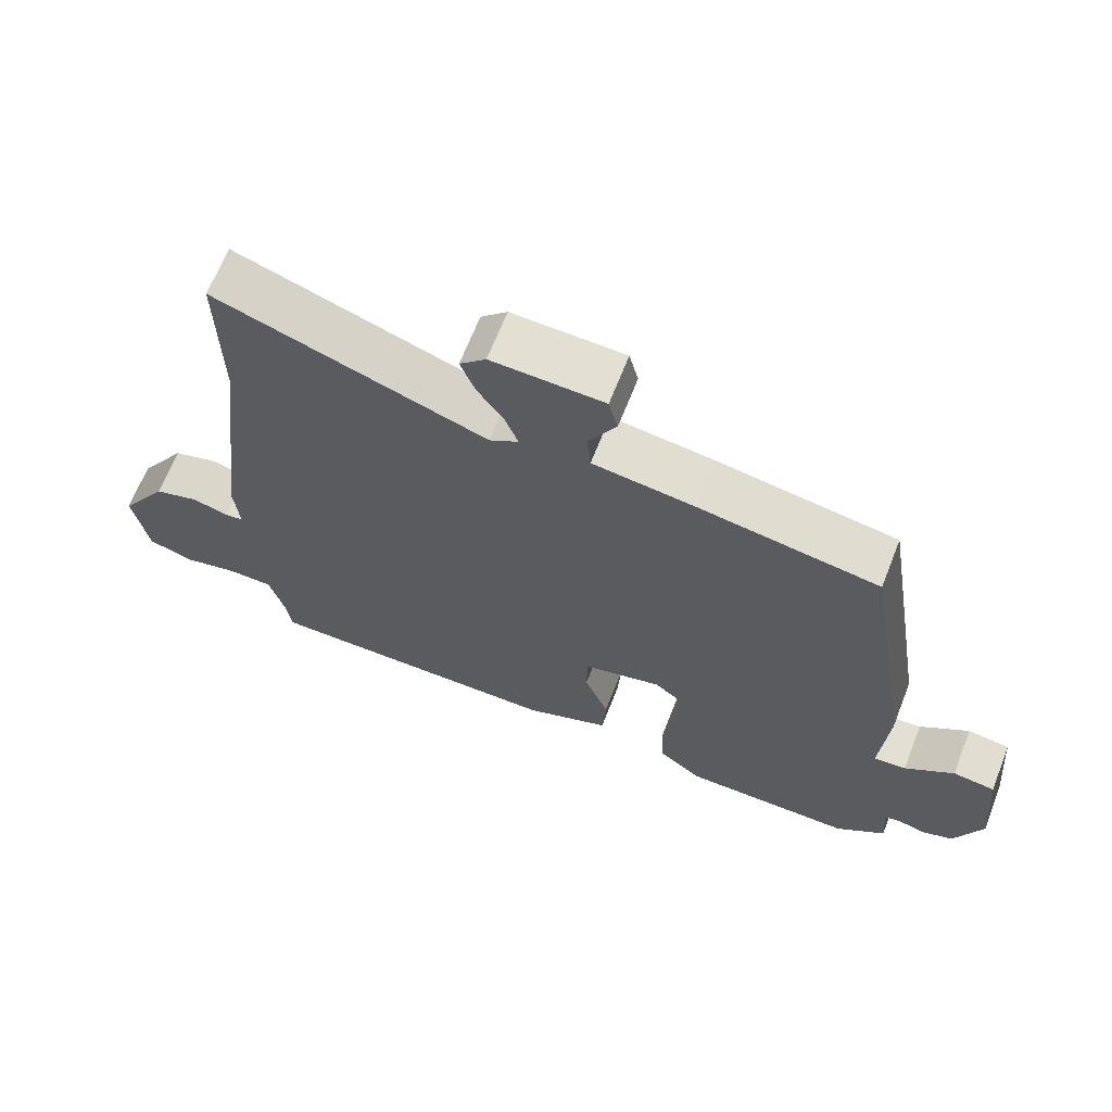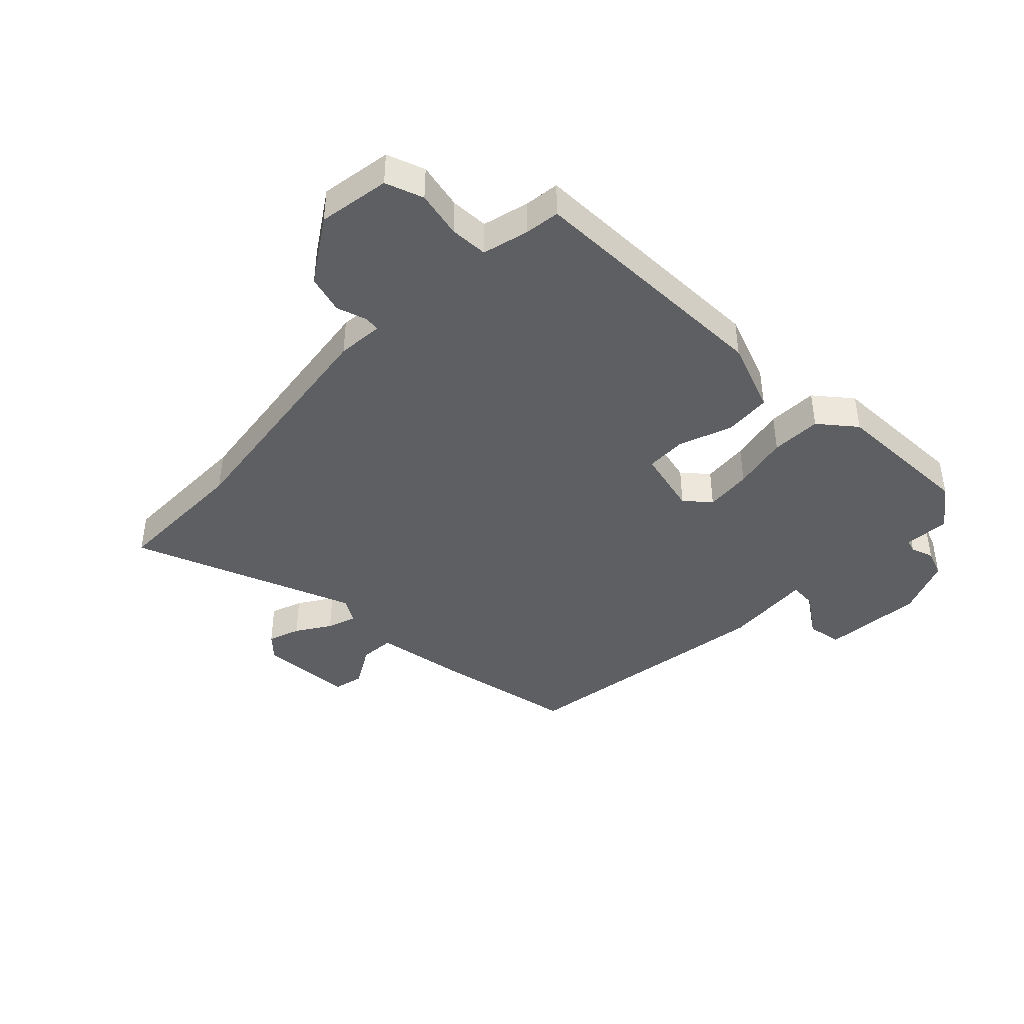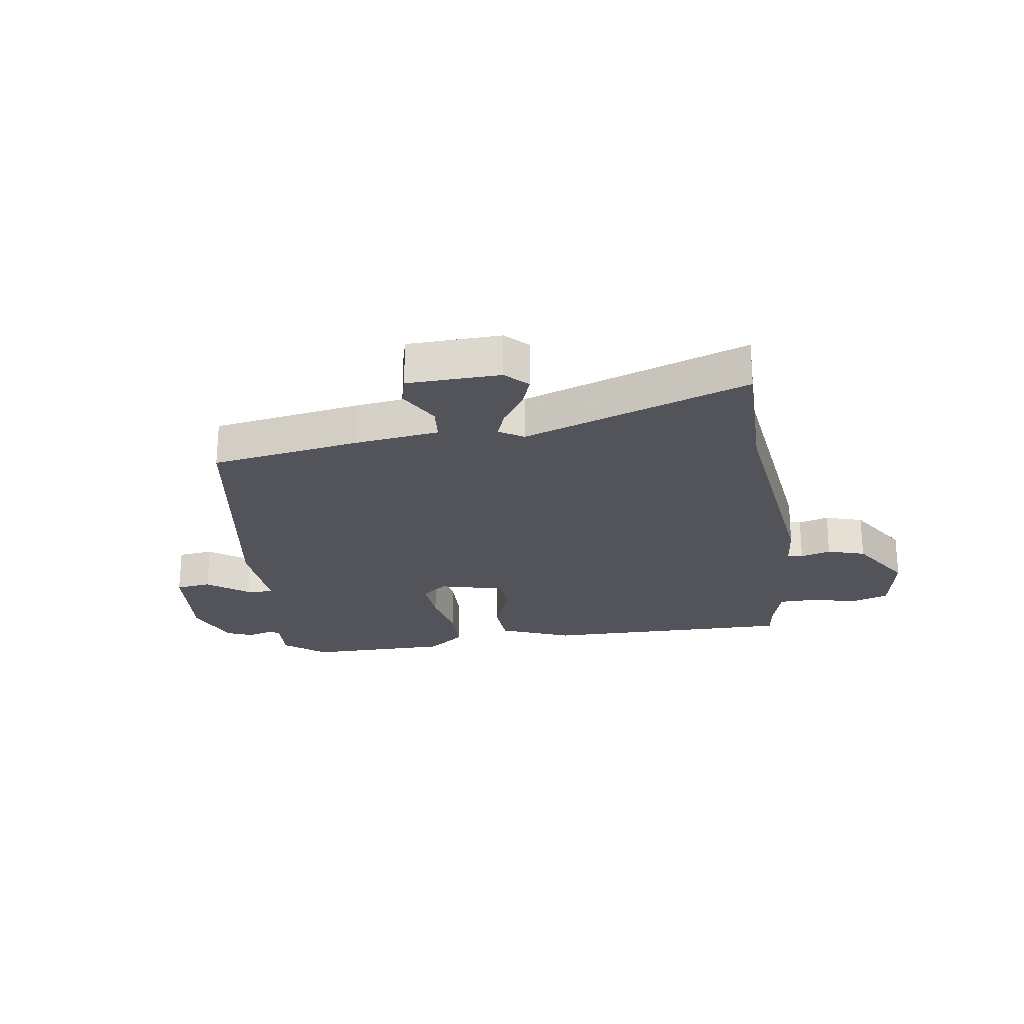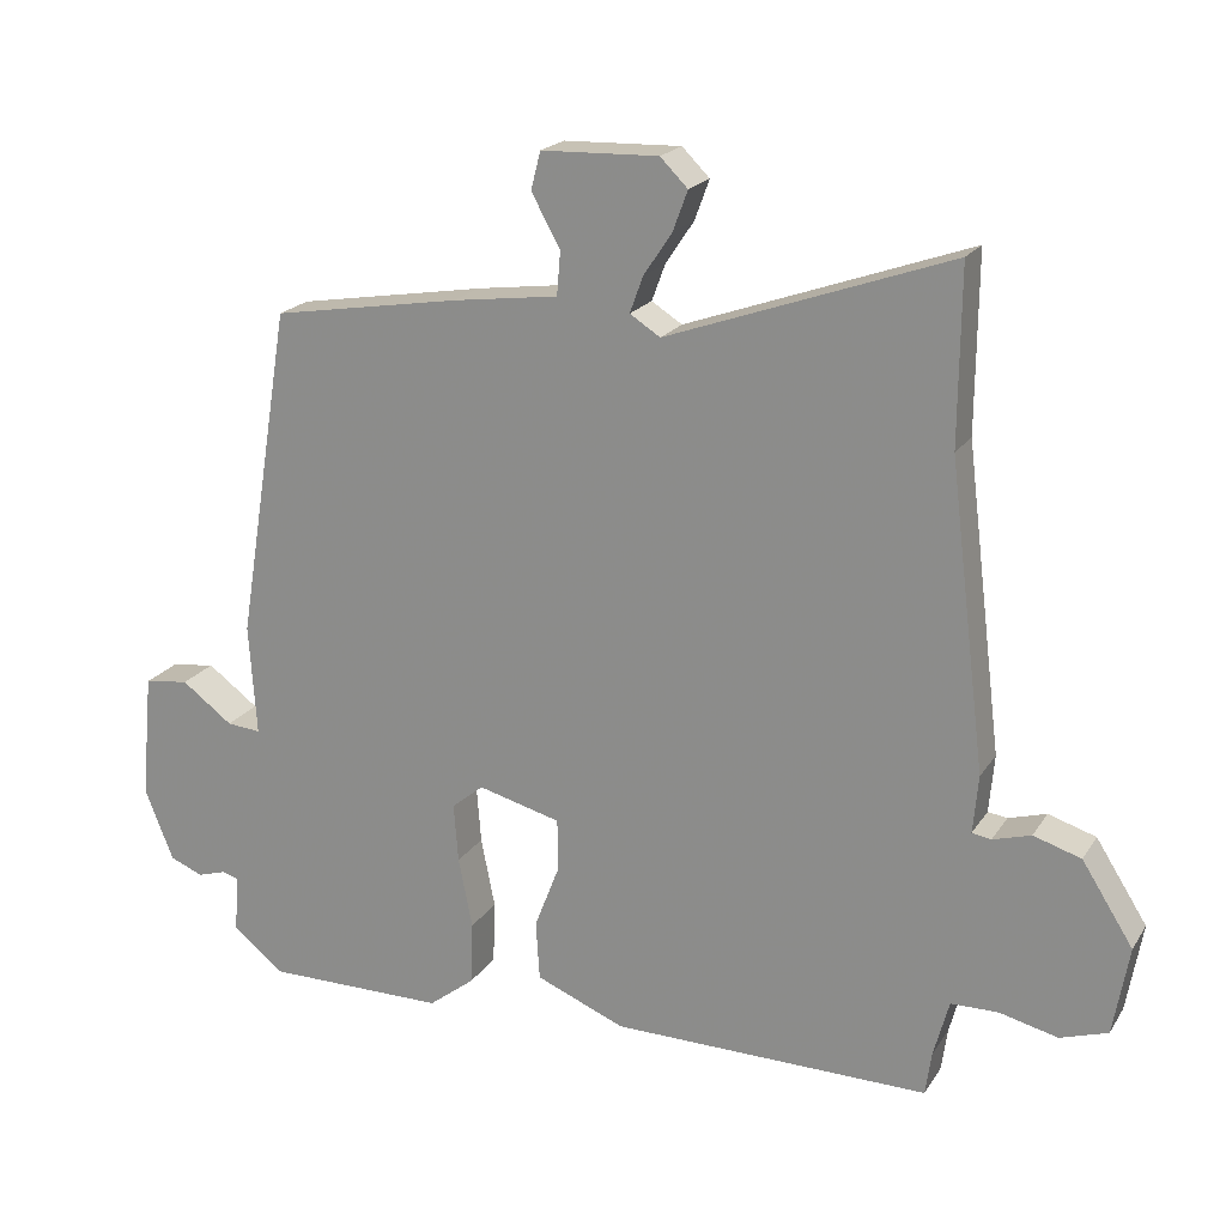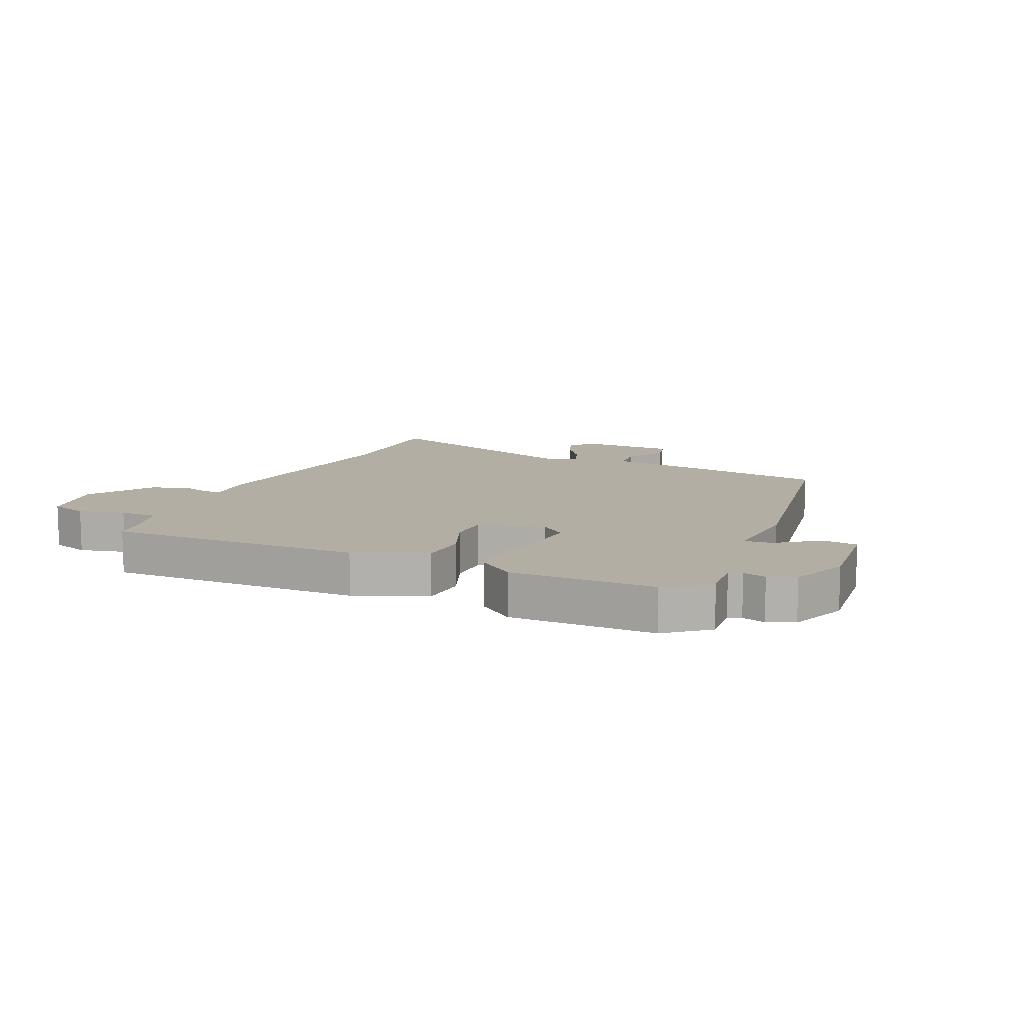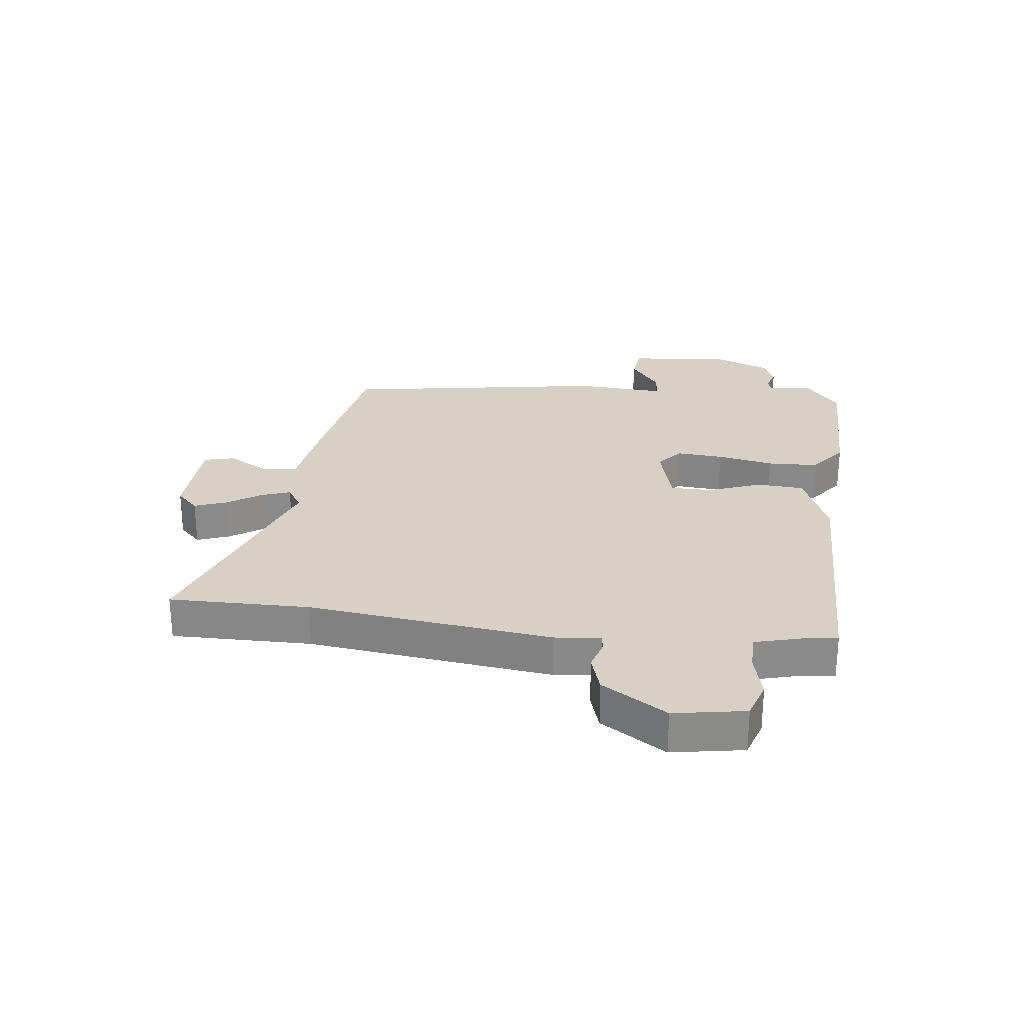
<metadata>
{"format":"obj","ext":"obj","renderer":"f3d","projection":"perspective","resolution":1024,"background":"white","views":[{"elev":66.5,"azim":-158.6,"up":"+Z"},{"elev":-41.8,"azim":136.6,"up":"+Y"},{"elev":-23.7,"azim":8.5,"up":"+Y"},{"elev":20.1,"azim":23.6,"up":"+Z"},{"elev":11.0,"azim":-156.2,"up":"+Y"},{"elev":26.6,"azim":96.9,"up":"+Y"}]}
</metadata>
<code>
v 0.501 0.07 0.626
v 0.499 0.07 0.39
v 0.549 0.07 -0.019
v 0.542 0.07 -0.097
v 0.568 0.07 -0.101
v 0.619 0.07 -0.086
v 0.683 0.07 -0.106
v 0.752 0.07 -0.215
v 0.731 0.07 -0.335
v 0.667 0.07 -0.356
v 0.589 0.07 -0.337
v 0.525 0.07 -0.338
v 0.504 0.07 -0.416
v 0.496 0.07 -0.474
v 0.068 0.07 -0.47
v -0.052 0.07 -0.421
v -0.057 0.07 -0.341
v -0.023 0.07 -0.253
v -0.024 0.07 -0.183
v -0.135 0.07 -0.154
v -0.178 0.07 -0.189
v -0.172 0.07 -0.268
v -0.153 0.07 -0.363
v -0.156 0.07 -0.448
v -0.218 0.07 -0.496
v -0.46 0.07 -0.497
v -0.53 0.07 -0.441
v -0.524 0.07 -0.364
v -0.546 0.07 -0.357
v -0.585 0.07 -0.369
v -0.63 0.07 -0.351
v -0.669 0.07 -0.253
v -0.653 0.07 -0.083
v -0.593 0.07 -0.075
v -0.524 0.07 -0.126
v -0.478 0.07 -0.13
v -0.488 0.07 0.02
v -0.415 0.07 0.468
v -0.162 0.07 0.51
v -0.019 0.07 0.529
v -0.014 0.07 0.588
v -0.053 0.07 0.658
v -0.04 0.07 0.709
v 0.118 0.07 0.714
v 0.155 0.07 0.677
v 0.135 0.07 0.623
v 0.097 0.07 0.566
v 0.079 0.07 0.517
v 0.12 0.07 0.491
v 0.501 0 0.626
v 0.499 0 0.39
v 0.549 0 -0.019
v 0.542 0 -0.097
v 0.568 0 -0.101
v 0.619 0 -0.086
v 0.683 0 -0.106
v 0.752 0 -0.215
v 0.731 0 -0.335
v 0.667 0 -0.356
v 0.589 0 -0.337
v 0.525 0 -0.338
v 0.504 0 -0.416
v 0.496 0 -0.474
v 0.068 0 -0.47
v -0.052 0 -0.421
v -0.057 0 -0.341
v -0.023 0 -0.253
v -0.024 0 -0.183
v -0.135 0 -0.154
v -0.178 0 -0.189
v -0.172 0 -0.268
v -0.153 0 -0.363
v -0.156 0 -0.448
v -0.218 0 -0.496
v -0.46 0 -0.497
v -0.53 0 -0.441
v -0.524 0 -0.364
v -0.546 0 -0.357
v -0.585 0 -0.369
v -0.63 0 -0.351
v -0.669 0 -0.253
v -0.653 0 -0.083
v -0.593 0 -0.075
v -0.524 0 -0.126
v -0.478 0 -0.13
v -0.488 0 0.02
v -0.415 0 0.468
v -0.162 0 0.51
v -0.019 0 0.529
v -0.014 0 0.588
v -0.053 0 0.658
v -0.04 0 0.709
v 0.118 0 0.714
v 0.155 0 0.677
v 0.135 0 0.623
v 0.097 0 0.566
v 0.079 0 0.517
v 0.12 0 0.491
f 45 46 47
f 44 45 47
f 43 44 47
f 42 43 47
f 41 42 47
f 40 41 47 48
f 40 48 49
f 39 40 49
f 38 39 49
f 37 38 49
f 36 37 49
f 33 34 35
f 32 33 35
f 31 32 35
f 30 31 35
f 29 30 35
f 28 29 35 36
f 27 28 36
f 26 27 36
f 25 26 36
f 24 25 36
f 23 24 36
f 22 23 36
f 21 22 36
f 49 1 2
f 36 49 2
f 21 36 2
f 20 21 2
f 16 17 18
f 15 16 18
f 14 15 18
f 13 14 18
f 12 13 18 19
f 11 12 19
f 9 10 11
f 8 9 11
f 7 8 11
f 6 7 11
f 5 6 11
f 11 19 20
f 5 11 20
f 4 5 20
f 2 3 4 20
f 96 95 94
f 96 94 93
f 96 93 92
f 96 92 91
f 96 91 90
f 97 96 90 89
f 98 97 89
f 98 89 88
f 98 88 87
f 98 87 86
f 98 86 85
f 84 83 82
f 84 82 81
f 84 81 80
f 84 80 79
f 84 79 78
f 85 84 78 77
f 85 77 76
f 85 76 75
f 85 75 74
f 85 74 73
f 85 73 72
f 85 72 71
f 85 71 70
f 51 50 98
f 51 98 85
f 51 85 70
f 51 70 69
f 67 66 65
f 67 65 64
f 67 64 63
f 67 63 62
f 68 67 62 61
f 68 61 60
f 60 59 58
f 60 58 57
f 60 57 56
f 60 56 55
f 60 55 54
f 69 68 60
f 69 60 54
f 69 54 53
f 69 53 52 51
f 1 50 51 2
f 2 51 52 3
f 3 52 53 4
f 4 53 54 5
f 5 54 55 6
f 6 55 56 7
f 7 56 57 8
f 8 57 58 9
f 9 58 59 10
f 10 59 60 11
f 11 60 61 12
f 12 61 62 13
f 13 62 63 14
f 14 63 64 15
f 15 64 65 16
f 16 65 66 17
f 17 66 67 18
f 18 67 68 19
f 19 68 69 20
f 20 69 70 21
f 21 70 71 22
f 22 71 72 23
f 23 72 73 24
f 24 73 74 25
f 25 74 75 26
f 26 75 76 27
f 27 76 77 28
f 28 77 78 29
f 29 78 79 30
f 30 79 80 31
f 31 80 81 32
f 32 81 82 33
f 33 82 83 34
f 34 83 84 35
f 35 84 85 36
f 36 85 86 37
f 37 86 87 38
f 38 87 88 39
f 39 88 89 40
f 40 89 90 41
f 41 90 91 42
f 42 91 92 43
f 43 92 93 44
f 44 93 94 45
f 45 94 95 46
f 46 95 96 47
f 47 96 97 48
f 48 97 98 49
f 49 98 50 1

</code>
